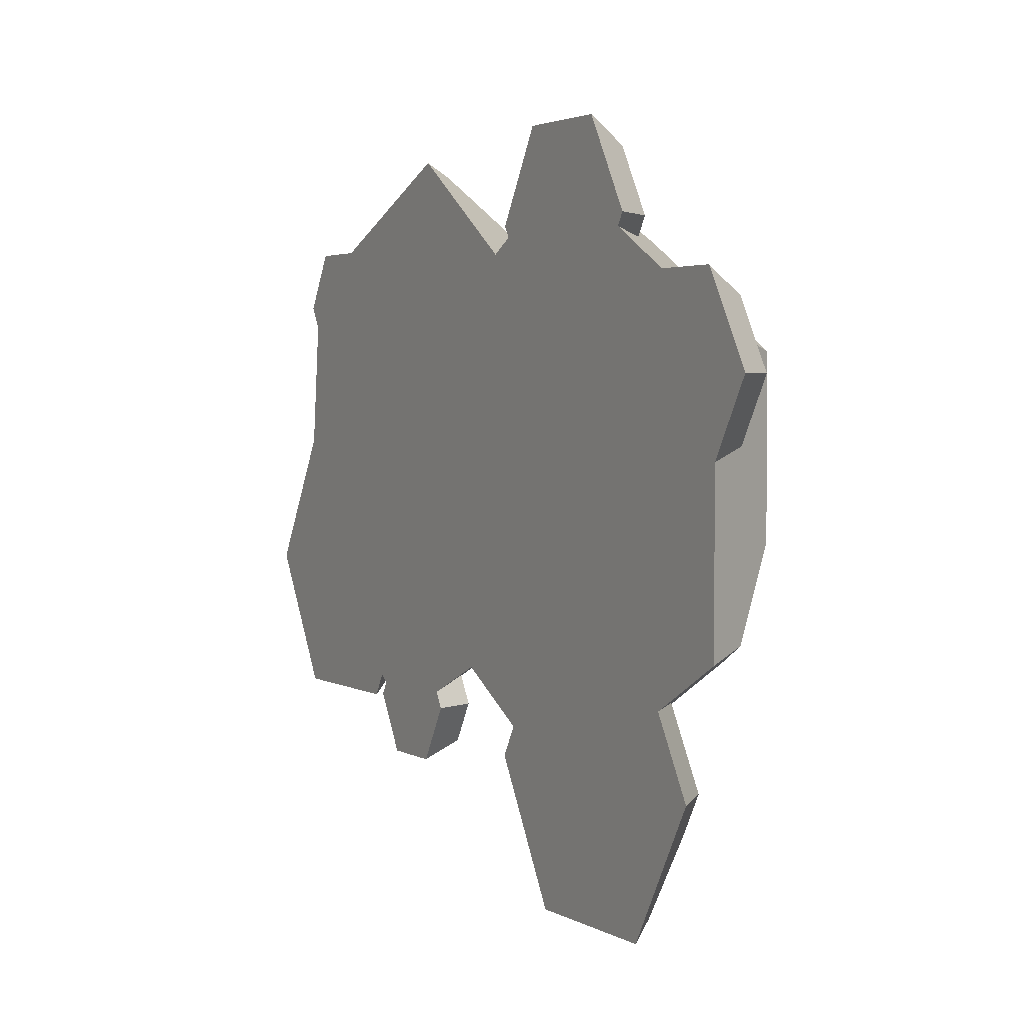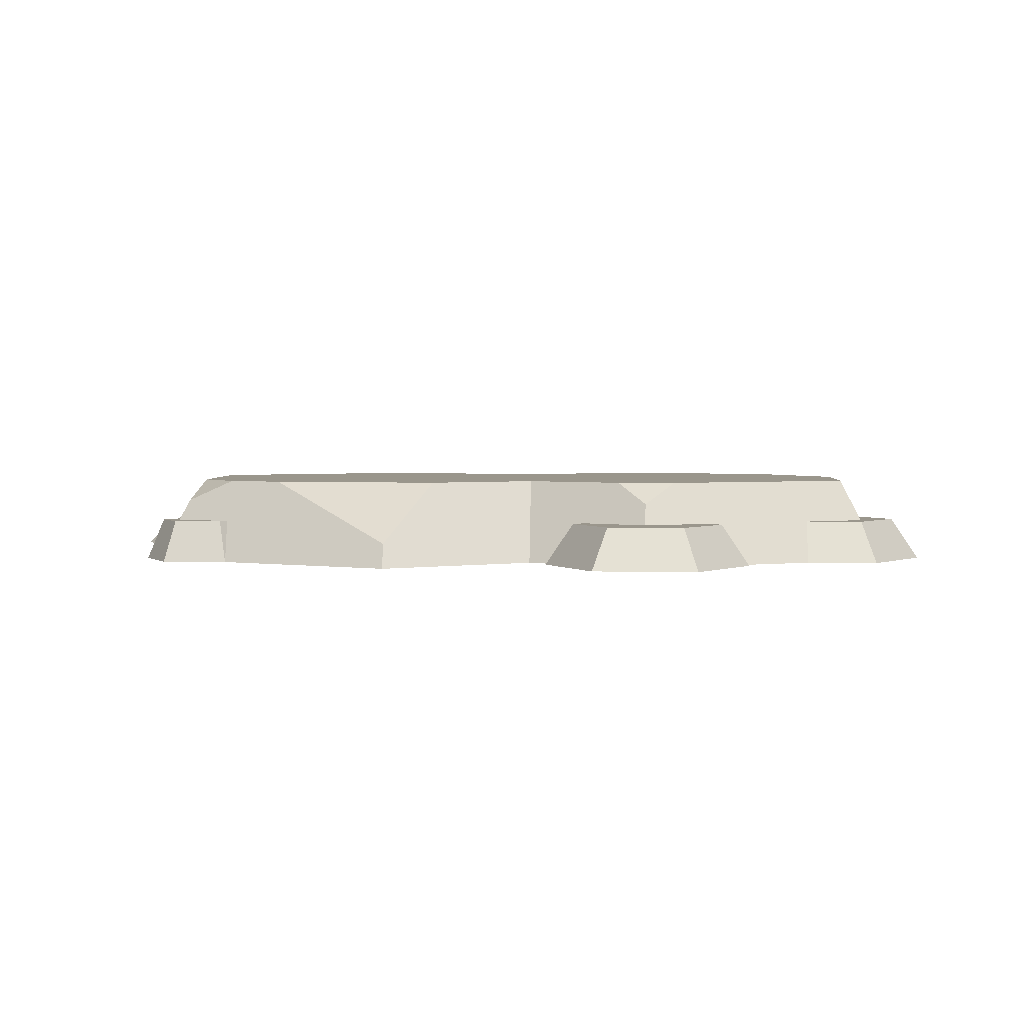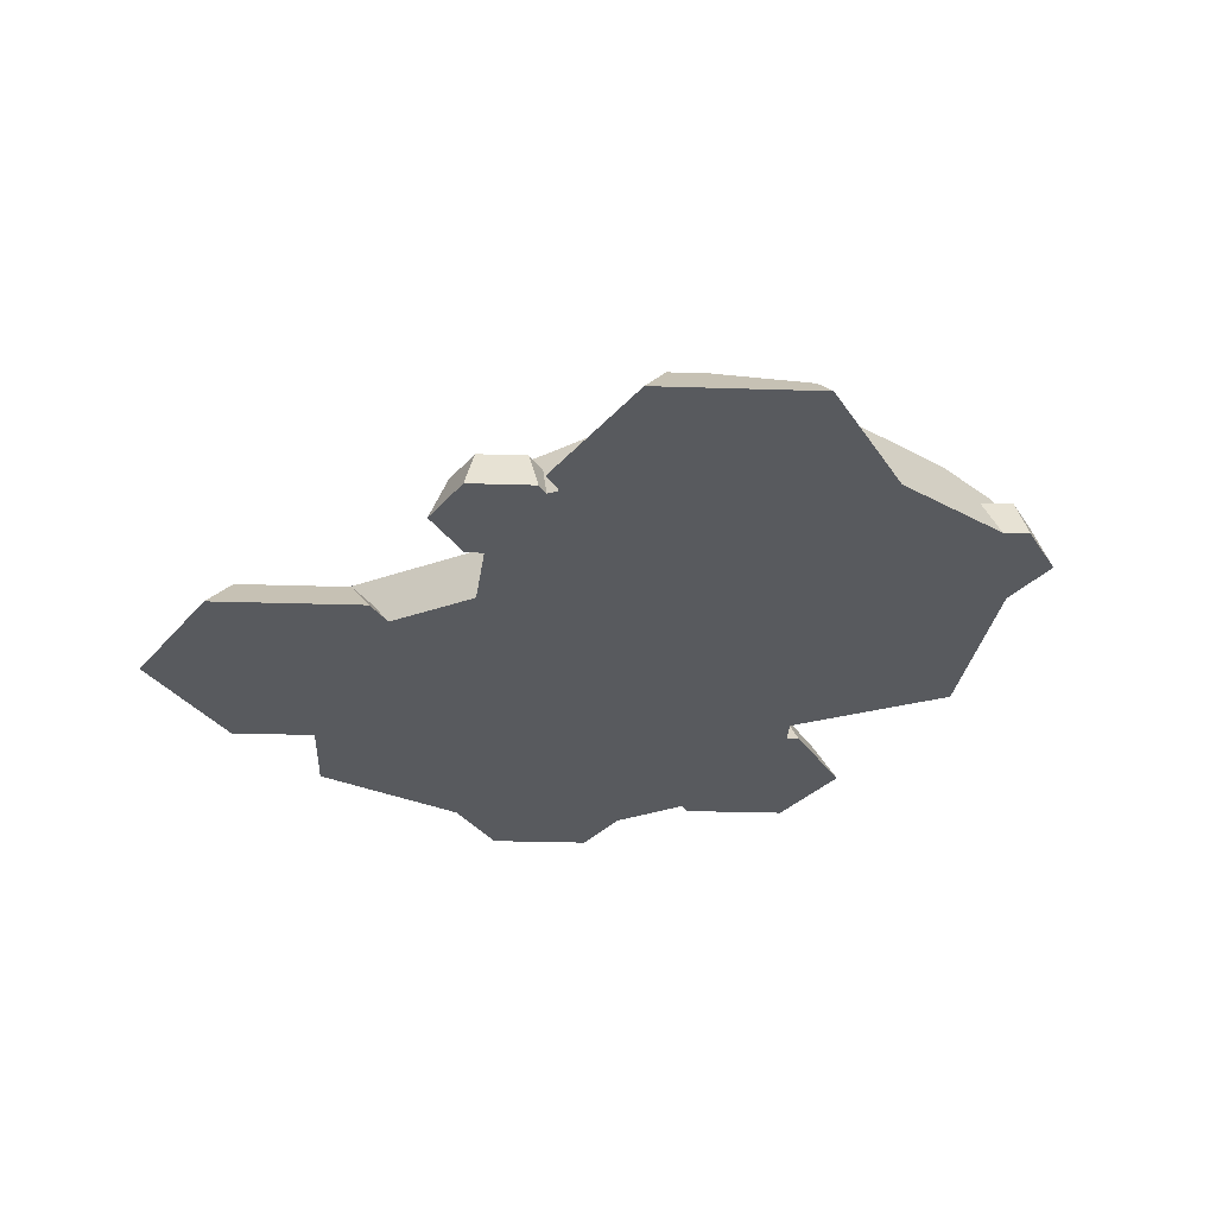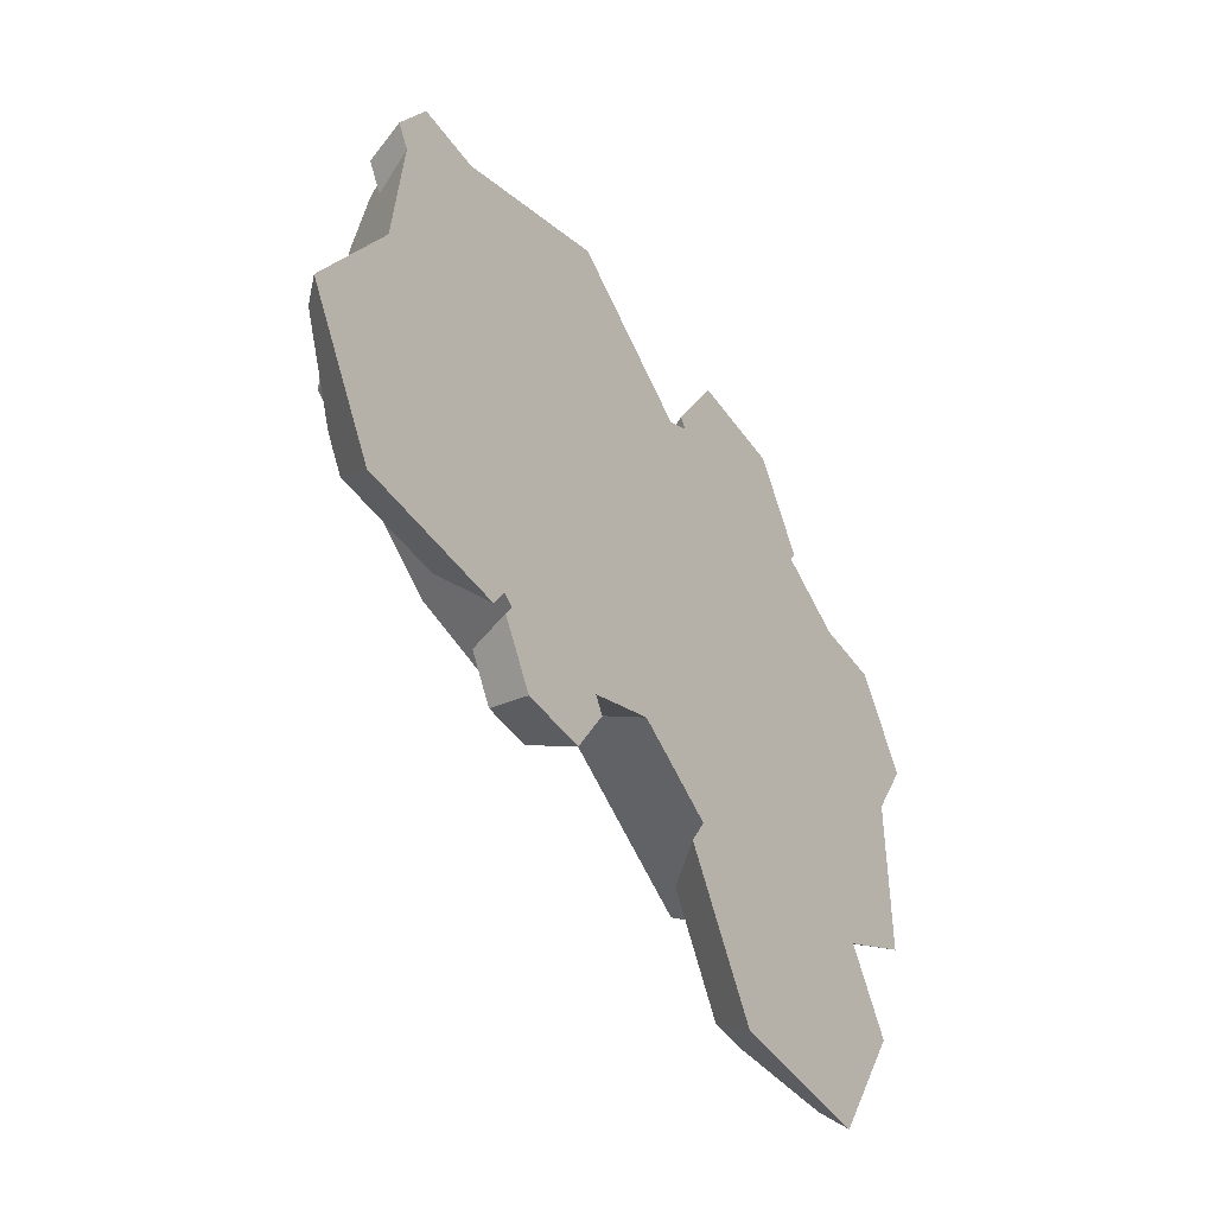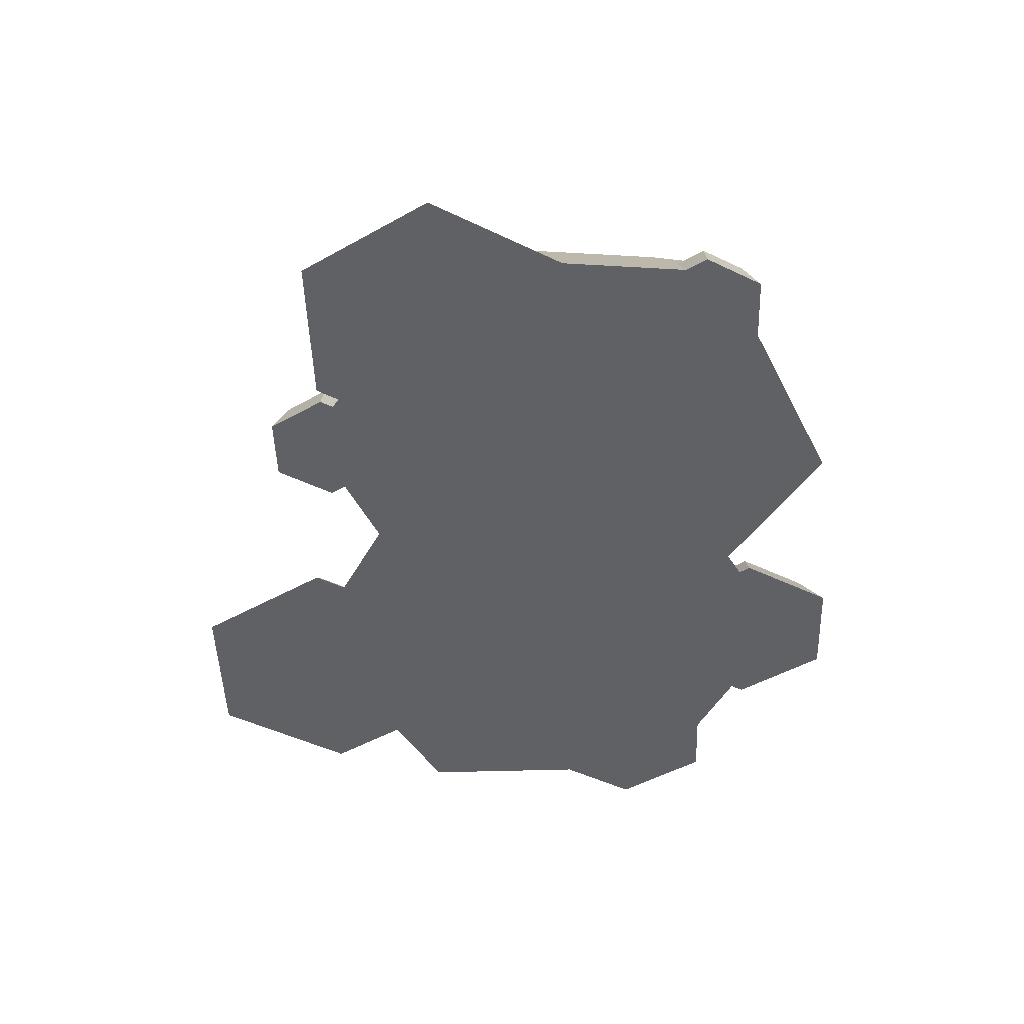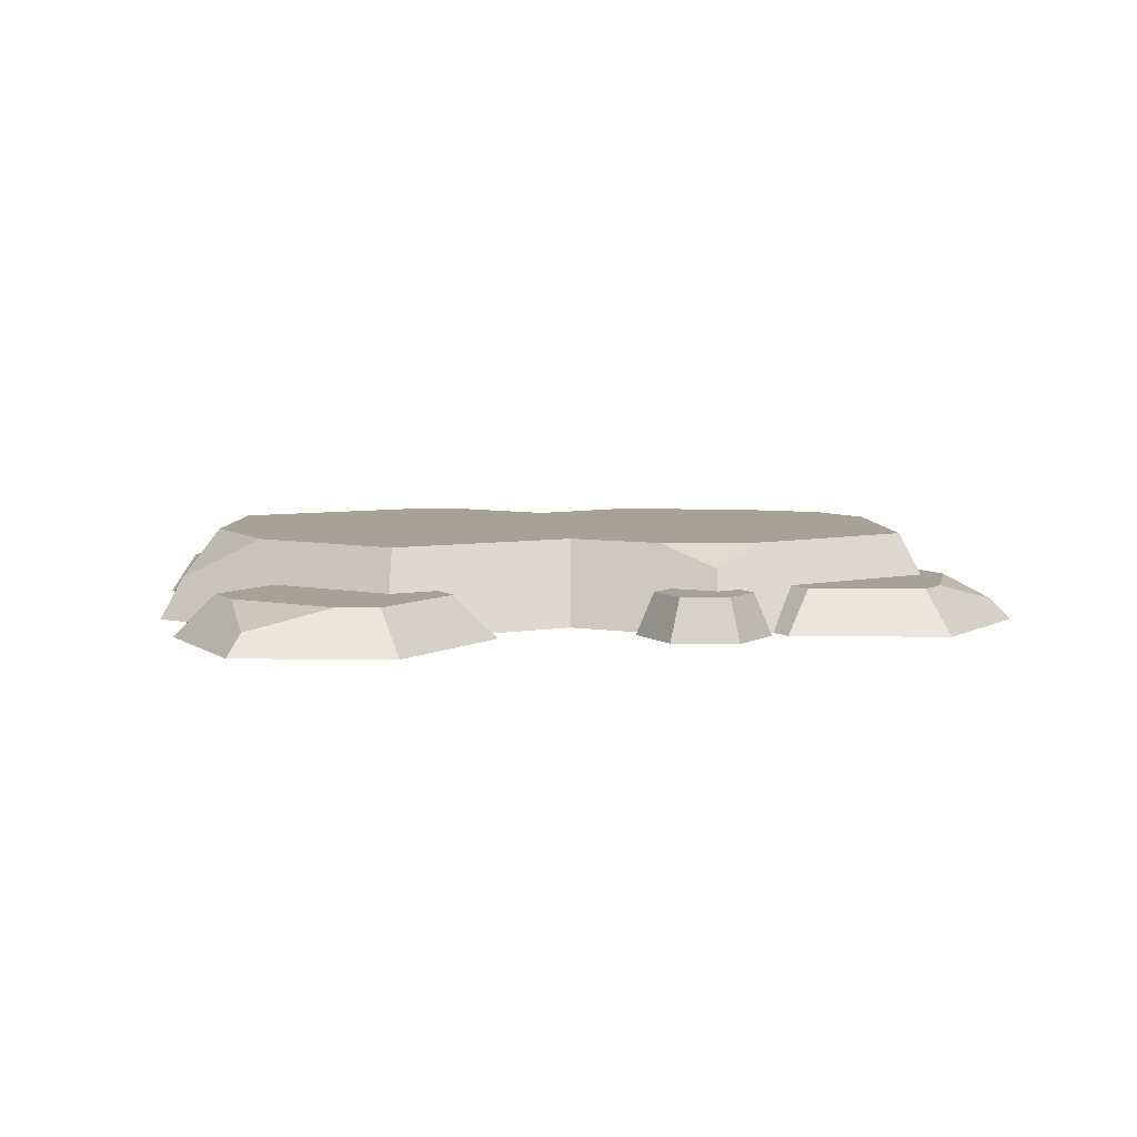
<metadata>
{"format":"obj","ext":"obj","renderer":"f3d","projection":"perspective","resolution":1024,"background":"white","views":[{"elev":3.0,"azim":60.2,"up":"+Z"},{"elev":2.5,"azim":5.2,"up":"+Y"},{"elev":-30.7,"azim":-122.6,"up":"+Y"},{"elev":-45.3,"azim":-57.3,"up":"+Z"},{"elev":-48.6,"azim":-88.1,"up":"+Y"},{"elev":6.3,"azim":-177.8,"up":"+Y"}]}
</metadata>
<code>
o platform_stone
v -2.877 -0 1.444
v -2.836 0.33 1.615
v -2.714 0.33 1.403
v -2.976 -0 1.615
v -1.618 0 -1.658
v -1.377 0.33 -1.483
v -1.479 0.33 -1.658
v -1.56 0 -1.557
v 1.878 0.33 2.121
v 1.689 -0 2.831
v 2.099 -0 2.121
v 1.579 0.33 2.64
v 1.23 0.33 -2.672
v 2.293 0 -2.96
v 1.063 0 -2.96
v 2.21 0.165 -2.816
v 1.557 0.33 -2.672
v 0.4594 -0 2.121
v 0.9801 0.33 2.64
v 0.6808 0.33 2.121
v 0.8694 -0 2.831
v -0.9128 0.33 -1.985
v -0.5848 0 -1.658
v -0.8431 0 -2.106
v -0.7243 0.33 -1.658
v 3.059 0.33 0.5117
v 3.56 -0 0.9955
v 3.226 -0 0.4164
v 3.339 0.33 0.9955
v -2.648 0.33 1.941
v -2.717 -0 2.062
v -2.971 0 -1.679
v -2.948 0.33 -1.142
v -2.805 0.33 -1.391
v -3.42 0.165 -0.6134
v -3.586 0 -0.6134
v 3.039 0.33 1.514
v 2.593 -0 1.706
v 3.15 -0 1.706
v 2.593 0.33 1.514
v 0.5104 -0 2.033
v 0.7597 0.33 1.985
v 2.043 -0 2.023
v 1.794 0.33 1.975
v -1.741 0 -1.679
v -1.907 0.33 -1.391
v -2.271 0.33 1.941
v -2.201 -0 2.062
v 2.576 0.33 -1.895
v 2.908 0 -1.895
v 2.394 0.33 -2.21
v -1.29 0.33 -1.985
v -1.36 0 -2.106
v 0.7806 0.33 -1.895
v 0.5864 0 -1.656
v 0.9187 0.33 -1.656
v 0.4485 0 -1.895
v 2.565 0 -1.301
v 3.226 0 -0.9196
v -0.07711 0 -1.273
v 0.3112 -0 1.918
v -0.7867 -0 2.704
v -0.6559 0 -1.535
v -1.638 0 -1.501
v -2.975 -0 0.4446
v -0.85 0.33 -1.441
v 2.233 0.33 -1.3
v -1.789 0.33 -1.188
v -2.228 0.33 1.867
v -2.841 0.33 0.1004
v -2.715 0.66 -0.3203
v -2.89 0.33 -0.3997
v -2.565 0.66 1.214
v -2.611 0.495 1.602
v -2.689 0.33 1.658
v -1.2 0.495 -1.508
v -1.568 0.66 -1.142
v -1.209 0.33 -1.603
v 1.268 0.495 2.182
v 1.268 0.33 2.278
v 0.2919 0.66 1.522
v 1.042 0.66 1.956
v -0.05884 0.66 -0.8991
v 1.268 0.33 -1.857
v 1.268 0.66 -1.665
v -0.7671 0.66 -1.22
v 2.893 0.66 1.148
v 3.059 0.33 1.244
v 1.495 0.66 1.956
v 3.059 0.33 -0.8235
v 2.394 0.66 -1.015
v -0.7975 0.1901 2.594
v -0.4684 0.66 2.067
v -1.788 0.66 1.884
v -2.228 0.66 1.684
v 2.893 0.66 -0.1517
v 2.893 0.66 0.3058
v -3.081 0.33 -0.3143
f 1 2 3
f 2 1 4
f 5 6 7
f 6 5 8
f 9 10 11
f 10 9 12
f 13 14 15
f 14 13 16
f 16 13 17
f 18 19 20
f 19 18 21
f 22 23 24
f 23 22 25
f 26 27 28
f 27 26 29
f 4 30 2
f 30 4 31
f 32 33 34
f 33 32 35
f 35 32 36
f 37 38 39
f 38 37 40
f 41 20 42
f 20 41 18
f 9 43 44
f 43 9 11
f 34 45 32
f 45 34 46
f 47 31 48
f 31 47 30
f 14 49 50
f 49 14 51
f 51 14 16
f 5 52 53
f 52 5 7
f 52 24 53
f 24 52 22
f 54 55 56
f 55 54 57
f 10 43 11
f 15 43 10
f 14 43 15
f 58 43 14
f 58 38 43
f 58 39 38
f 59 39 58
f 28 39 59
f 39 28 27
f 15 10 21
f 15 21 55
f 15 55 57
f 14 50 58
f 21 41 55
f 41 21 18
f 41 60 55
f 60 41 61
f 60 61 62
f 60 62 63
f 24 63 62
f 63 24 23
f 24 62 48
f 24 48 53
f 53 48 8
f 8 48 64
f 64 48 45
f 45 48 32
f 32 48 31
f 32 31 1
f 4 1 31
f 32 1 65
f 32 65 36
f 5 53 8
f 12 21 10
f 21 12 19
f 15 54 13
f 54 15 57
f 25 63 23
f 63 25 66
f 49 58 50
f 58 49 67
f 29 39 27
f 39 29 37
f 45 68 64
f 68 45 46
f 48 69 47
f 70 71 72
f 71 70 73
f 73 70 65
f 73 65 1
f 73 1 3
f 3 74 73
f 74 3 75
f 64 6 8
f 6 64 68
f 76 6 68
f 68 71 76
f 71 68 72
f 76 71 77
f 6 76 78
f 79 42 80
f 81 42 79
f 61 42 81
f 42 61 41
f 81 79 82
f 60 56 55
f 56 60 83
f 56 83 84
f 84 83 85
f 76 66 78
f 83 66 76
f 60 66 83
f 66 60 63
f 83 76 86
f 87 40 88
f 40 87 44
f 44 87 79
f 79 87 89
f 79 80 44
f 43 40 44
f 40 43 38
f 85 67 84
f 67 85 90
f 90 85 91
f 59 67 90
f 67 59 58
f 81 62 61
f 62 81 92
f 92 81 93
f 92 48 62
f 48 92 69
f 69 92 94
f 69 94 74
f 74 94 95
f 74 75 69
f 90 28 59
f 28 90 96
f 28 96 97
f 28 97 26
f 26 97 87
f 26 87 88
f 91 96 90
f 17 51 16
f 77 86 76
f 98 65 70
f 65 98 36
f 36 98 35
f 35 98 33
f 82 79 89
f 94 92 93
f 74 95 73
f 51 67 49
f 67 51 17
f 67 17 84
f 84 17 13
f 84 13 56
f 56 13 54
f 26 88 29
f 88 37 29
f 37 88 40
f 46 72 68
f 72 46 34
f 72 34 33
f 98 72 33
f 72 98 70
f 44 12 9
f 12 44 80
f 12 80 19
f 19 80 42
f 19 42 20
f 97 89 87
f 89 97 96
f 89 96 91
f 89 91 85
f 89 85 82
f 82 85 83
f 82 83 81
f 81 83 93
f 93 83 86
f 93 86 94
f 94 86 77
f 94 77 71
f 94 71 95
f 95 71 73
f 22 66 25
f 66 22 78
f 78 22 52
f 78 52 6
f 6 52 7
f 75 47 69
f 47 75 30
f 30 75 2
f 2 75 3

</code>
